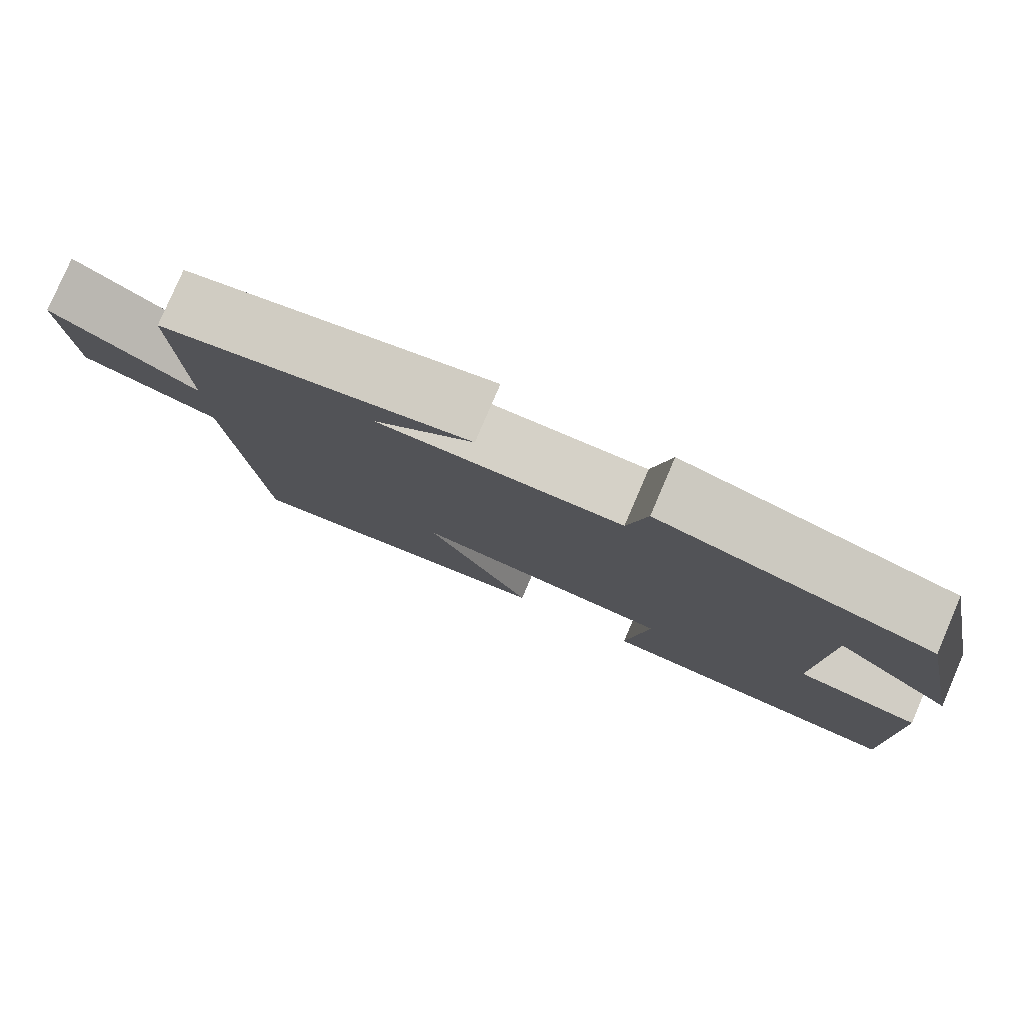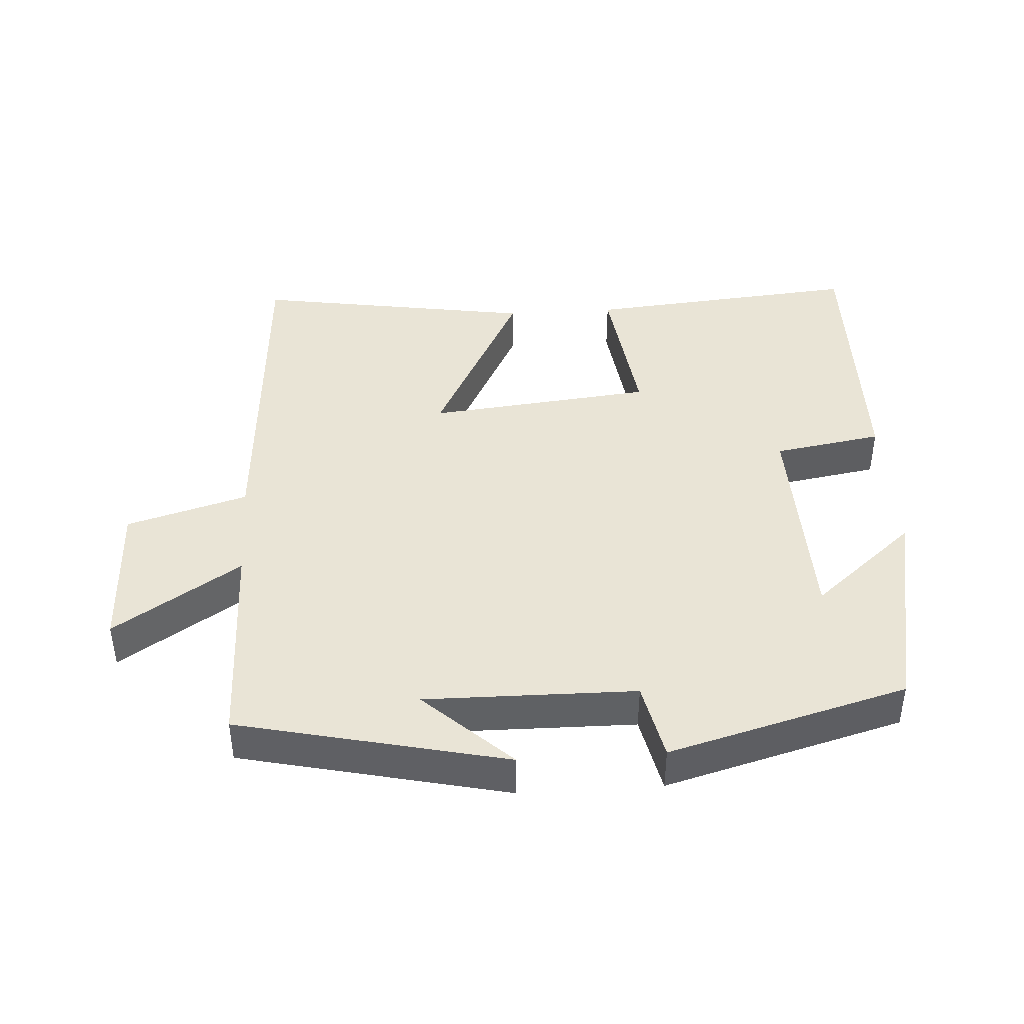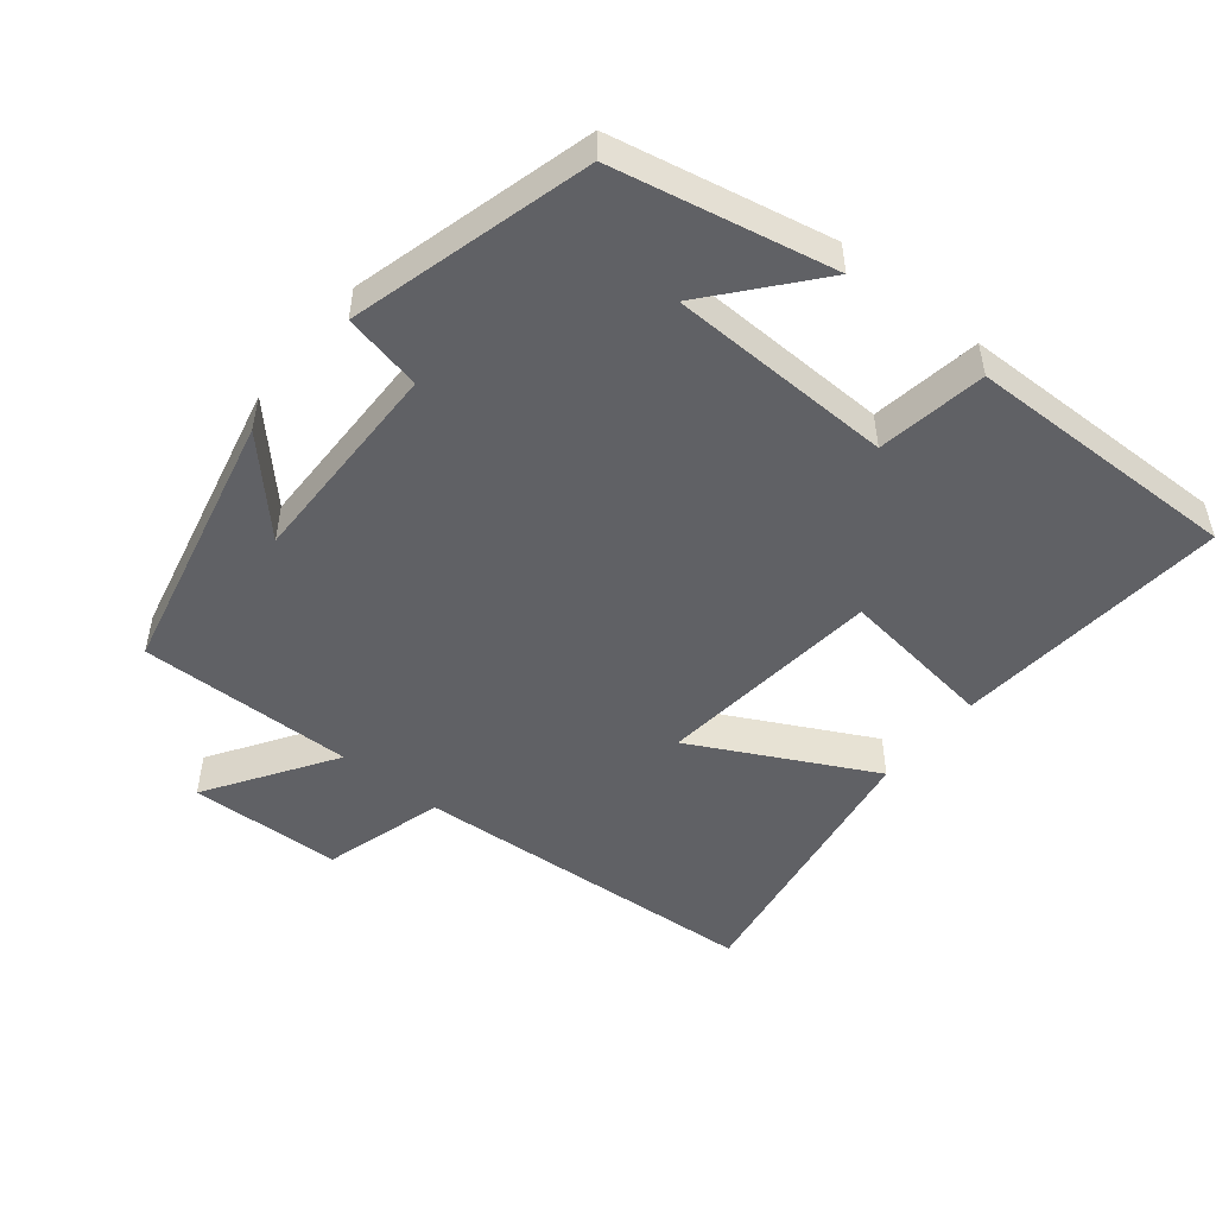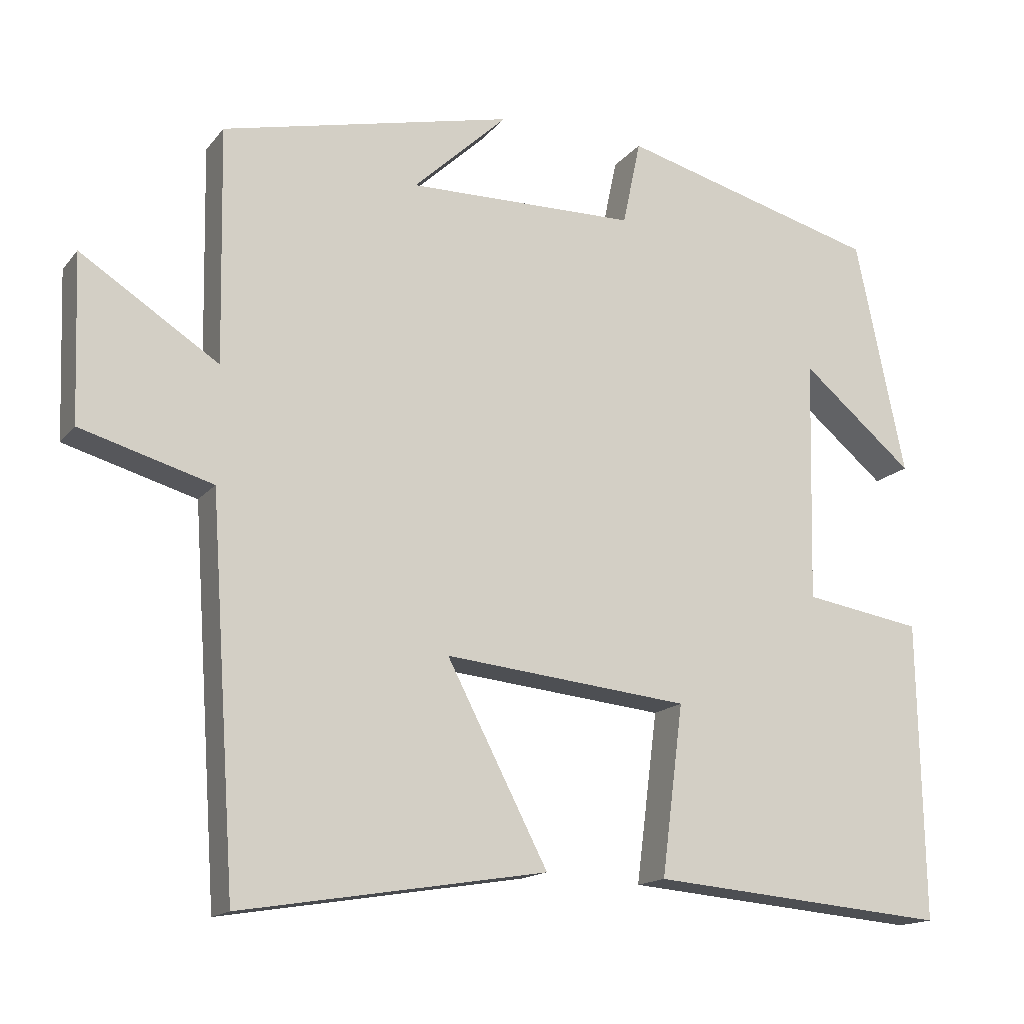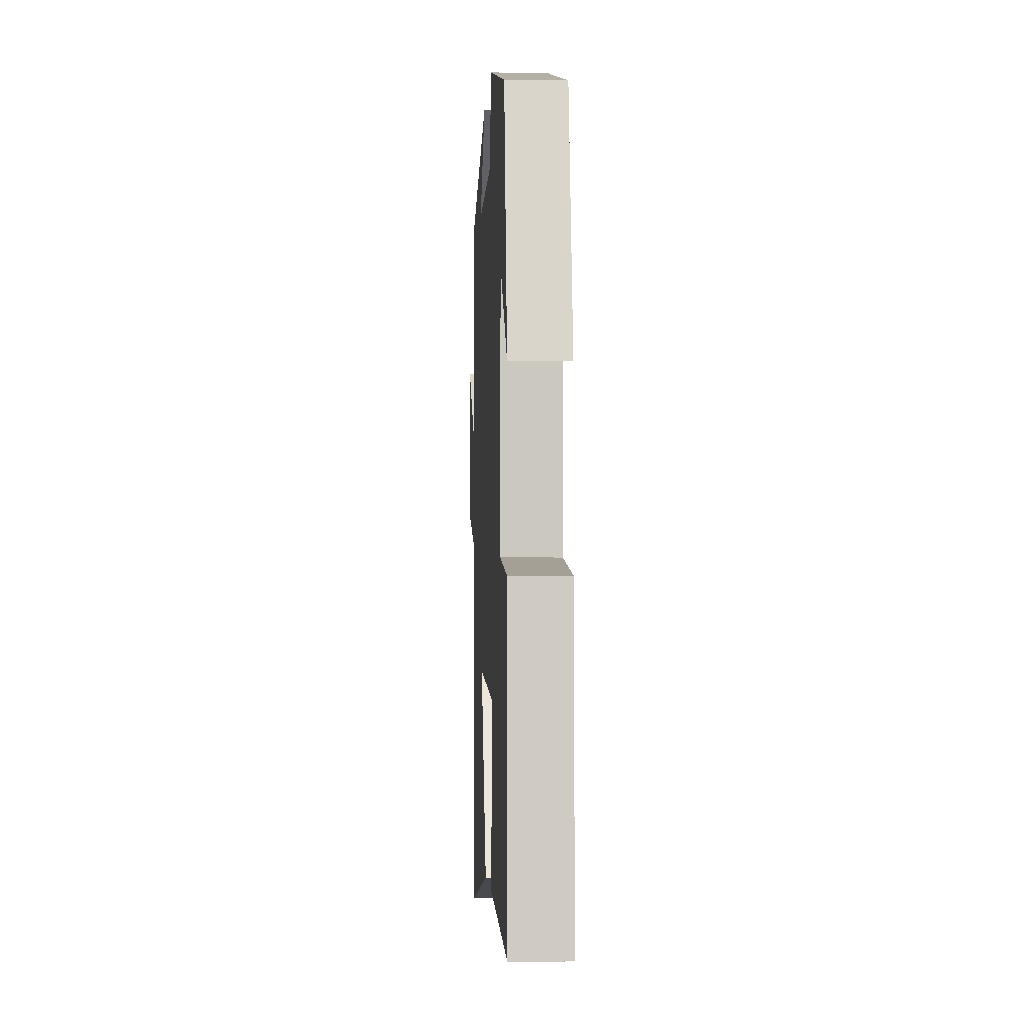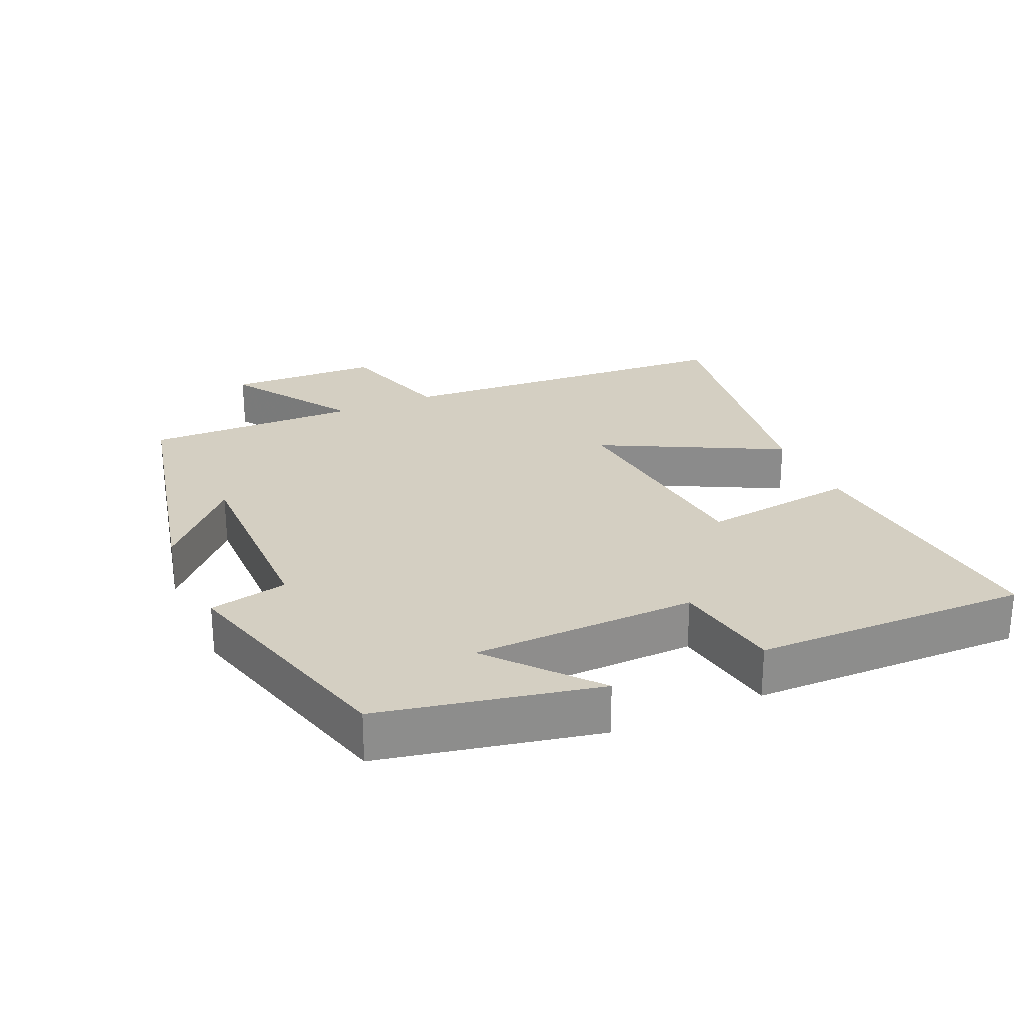
<metadata>
{"format":"obj","ext":"obj","renderer":"f3d","projection":"perspective","resolution":1024,"background":"white","views":[{"elev":79.7,"azim":23.2,"up":"+Z"},{"elev":42.4,"azim":-3.7,"up":"+Y"},{"elev":-49.7,"azim":51.0,"up":"+Y"},{"elev":-15.5,"azim":-24.9,"up":"+Z"},{"elev":-3.5,"azim":87.1,"up":"+Z"},{"elev":25.7,"azim":65.9,"up":"+Y"}]}
</metadata>
<code>
v 0.507 0.07 -0.535
v 0.107 0.07 -0.5
v 0.136 0.07 -0.273
v -0.192 0.07 -0.239
v -0.057 0.07 -0.5
v -0.465 0.07 -0.566
v -0.5 0.07 -0.056
v -0.676 0.07 -0.005
v -0.684 0.07 0.217
v -0.5 0.07 0.098
v -0.506 0.07 0.411
v -0.117 0.07 0.5
v -0.243 0.07 0.382
v 0.063 0.07 0.386
v 0.087 0.07 0.5
v 0.434 0.07 0.406
v 0.5 0.07 0.09
v 0.35 0.07 0.216
v 0.342 0.07 -0.11
v 0.5 0.07 -0.136
v 0.507 0 -0.535
v 0.107 0 -0.5
v 0.136 0 -0.273
v -0.192 0 -0.239
v -0.057 0 -0.5
v -0.465 0 -0.566
v -0.5 0 -0.056
v -0.676 0 -0.005
v -0.684 0 0.217
v -0.5 0 0.098
v -0.506 0 0.411
v -0.117 0 0.5
v -0.243 0 0.382
v 0.063 0 0.386
v 0.087 0 0.5
v 0.434 0 0.406
v 0.5 0 0.09
v 0.35 0 0.216
v 0.342 0 -0.11
v 0.5 0 -0.136
f 1 2 3
f 20 1 3
f 19 20 3
f 18 19 3 4
f 15 16 17 18
f 14 15 18
f 13 14 18 4
f 11 12 13
f 10 11 13 4
f 7 8 9 10
f 6 7 10
f 5 6 10
f 4 5 10
f 23 22 21
f 23 21 40
f 23 40 39
f 24 23 39 38
f 38 37 36 35
f 38 35 34
f 24 38 34 33
f 33 32 31
f 24 33 31 30
f 30 29 28 27
f 30 27 26
f 30 26 25
f 30 25 24
f 1 21 22 2
f 2 22 23 3
f 3 23 24 4
f 4 24 25 5
f 5 25 26 6
f 6 26 27 7
f 7 27 28 8
f 8 28 29 9
f 9 29 30 10
f 10 30 31 11
f 11 31 32 12
f 12 32 33 13
f 13 33 34 14
f 14 34 35 15
f 15 35 36 16
f 16 36 37 17
f 17 37 38 18
f 18 38 39 19
f 19 39 40 20
f 20 40 21 1

</code>
